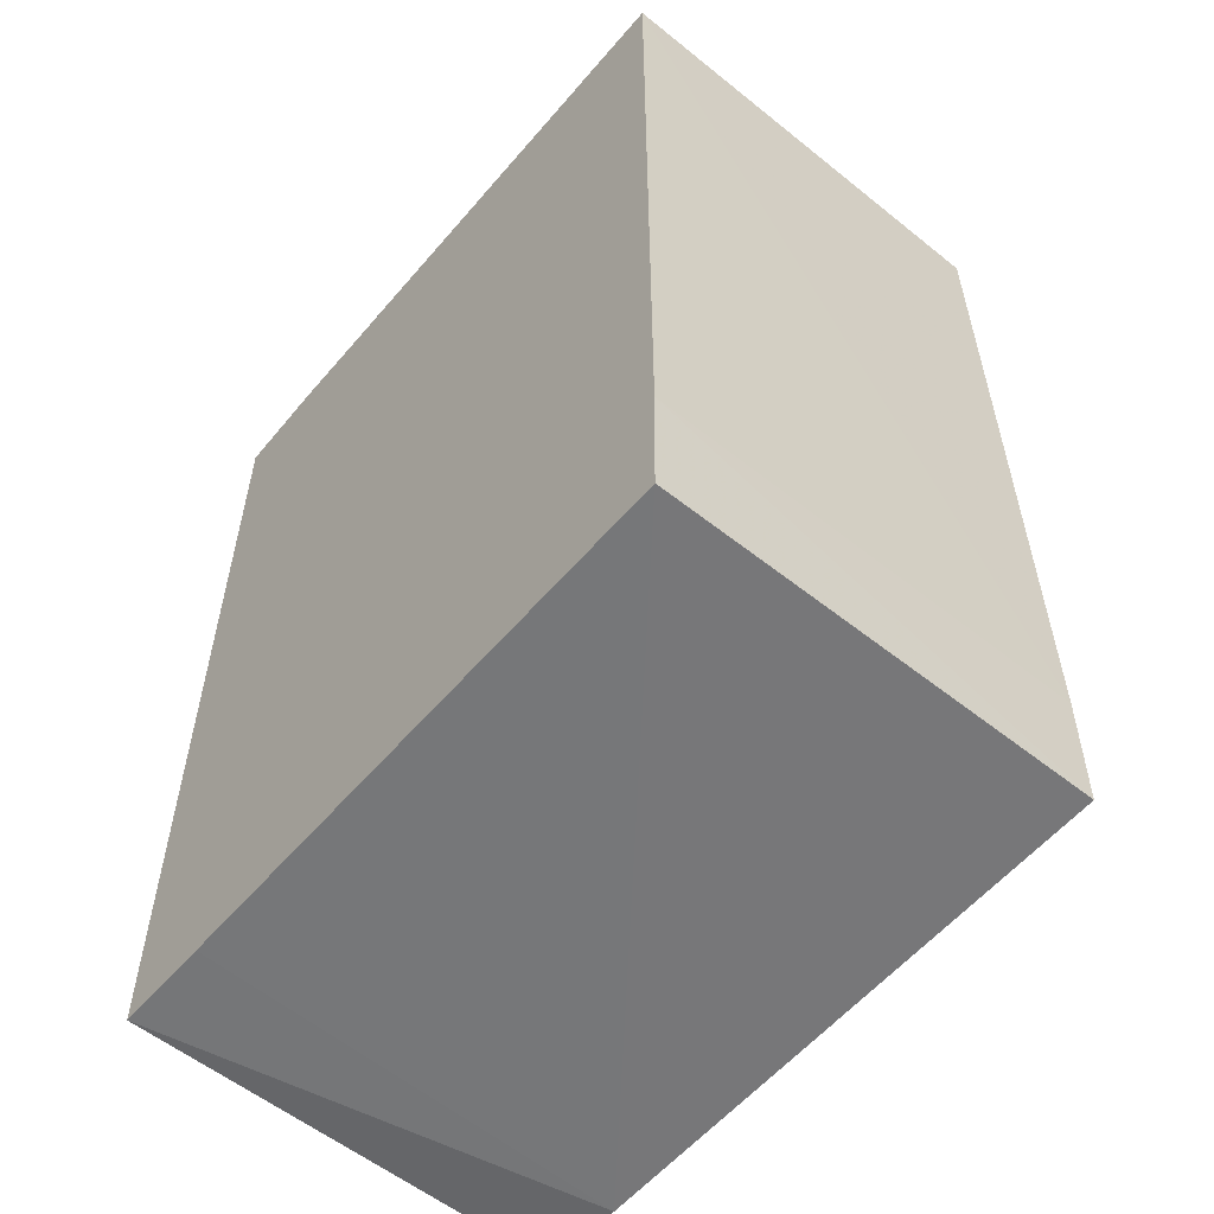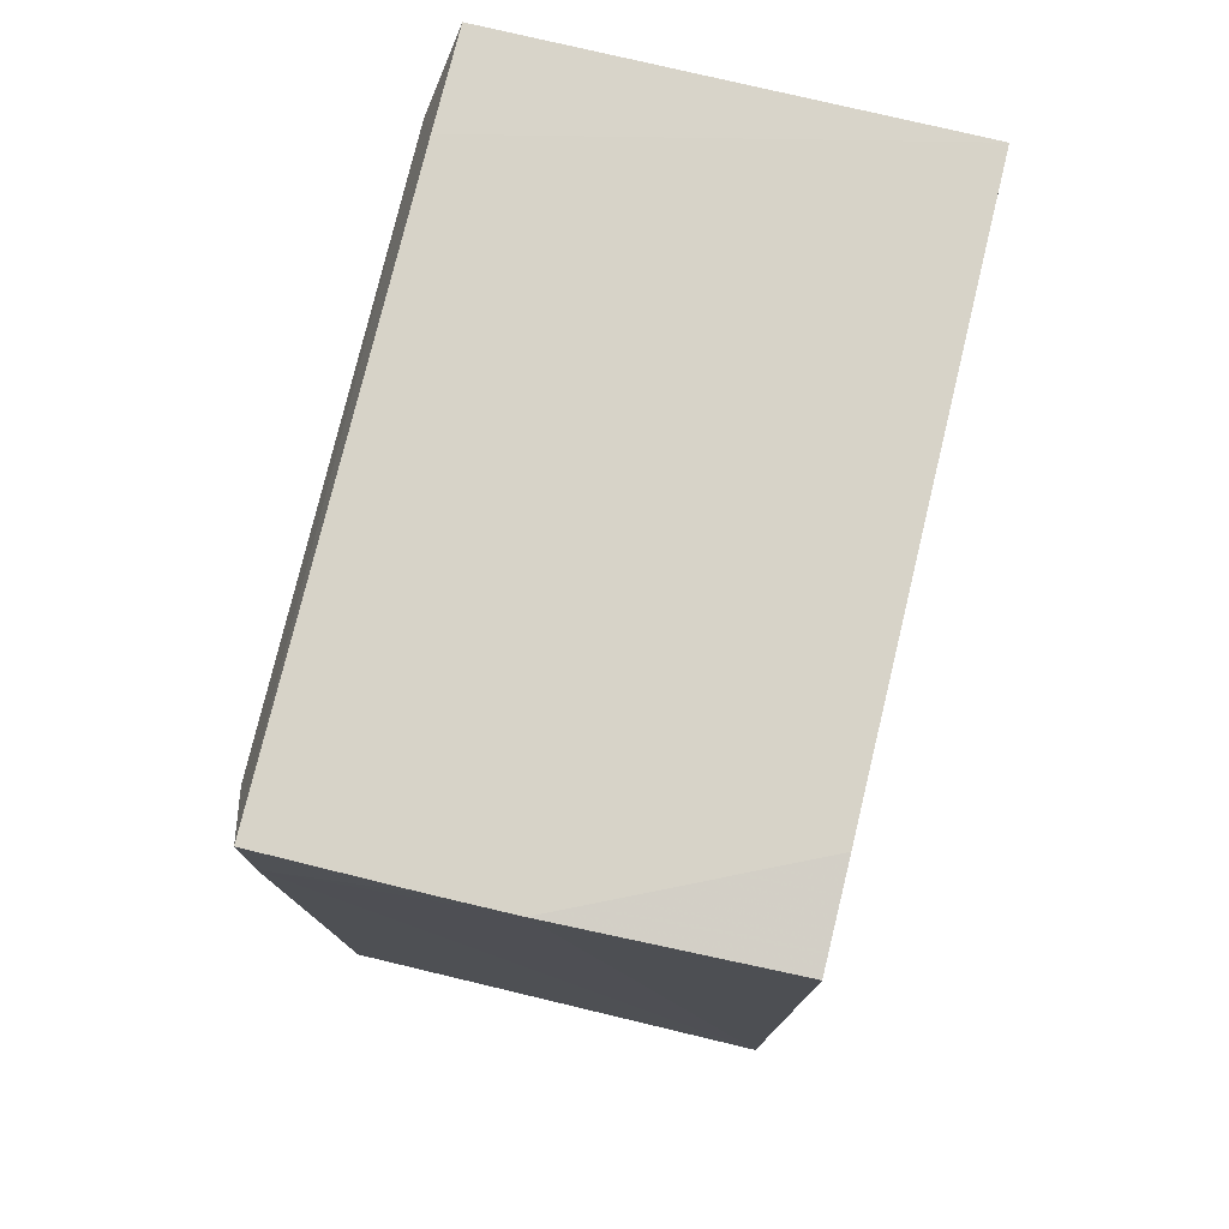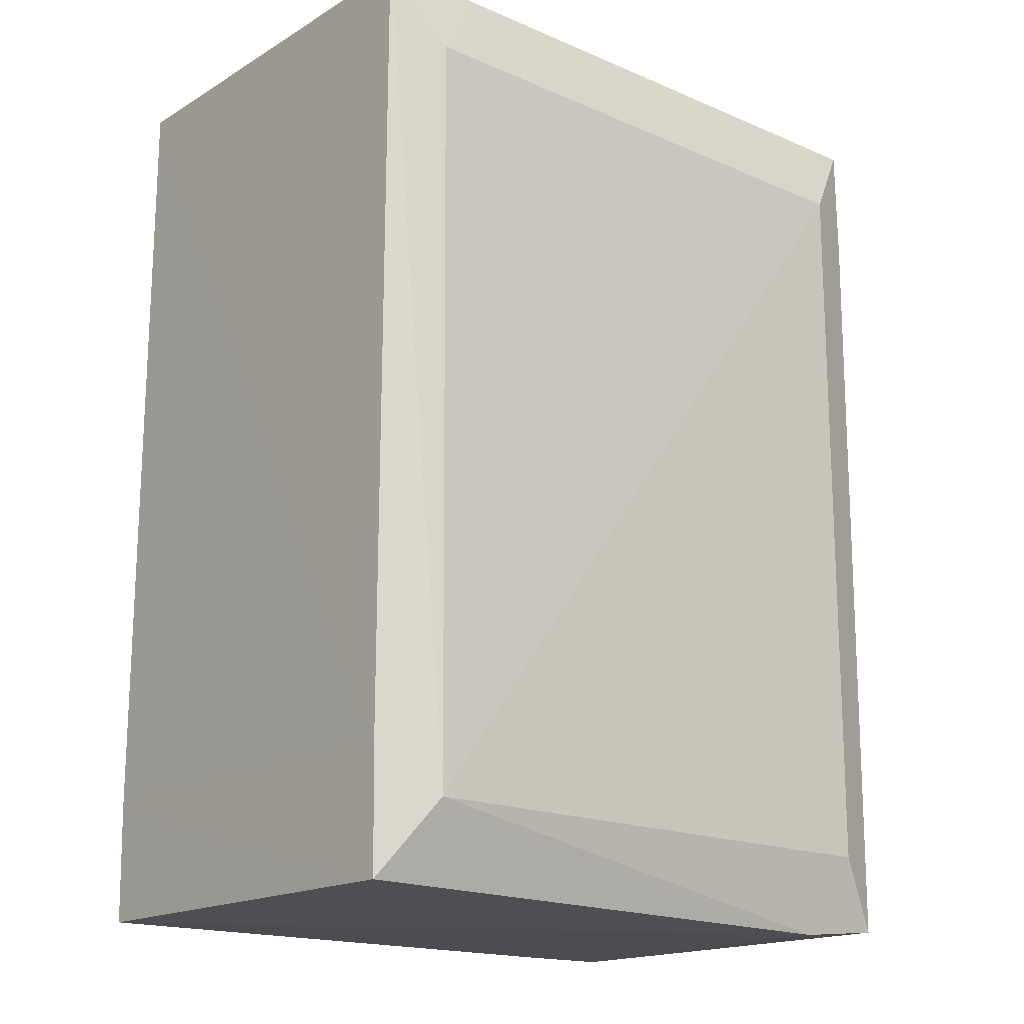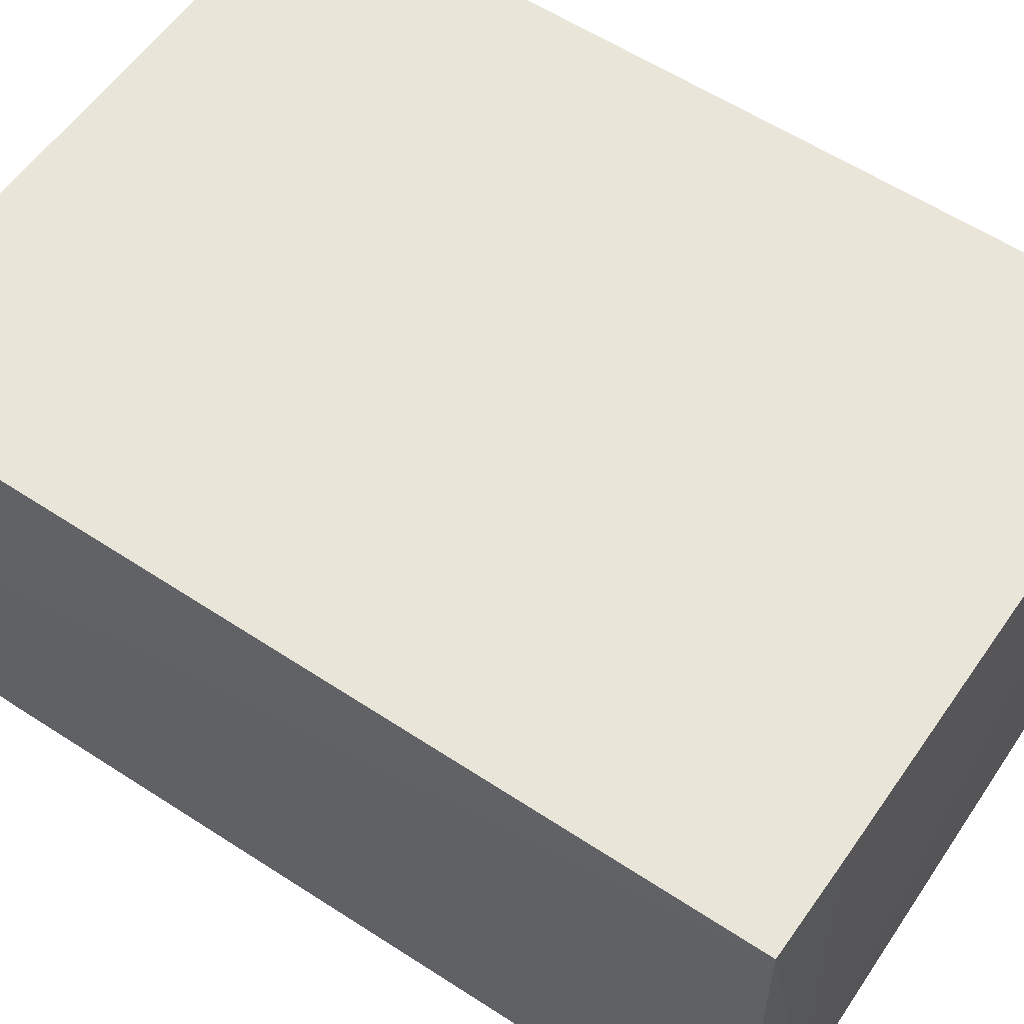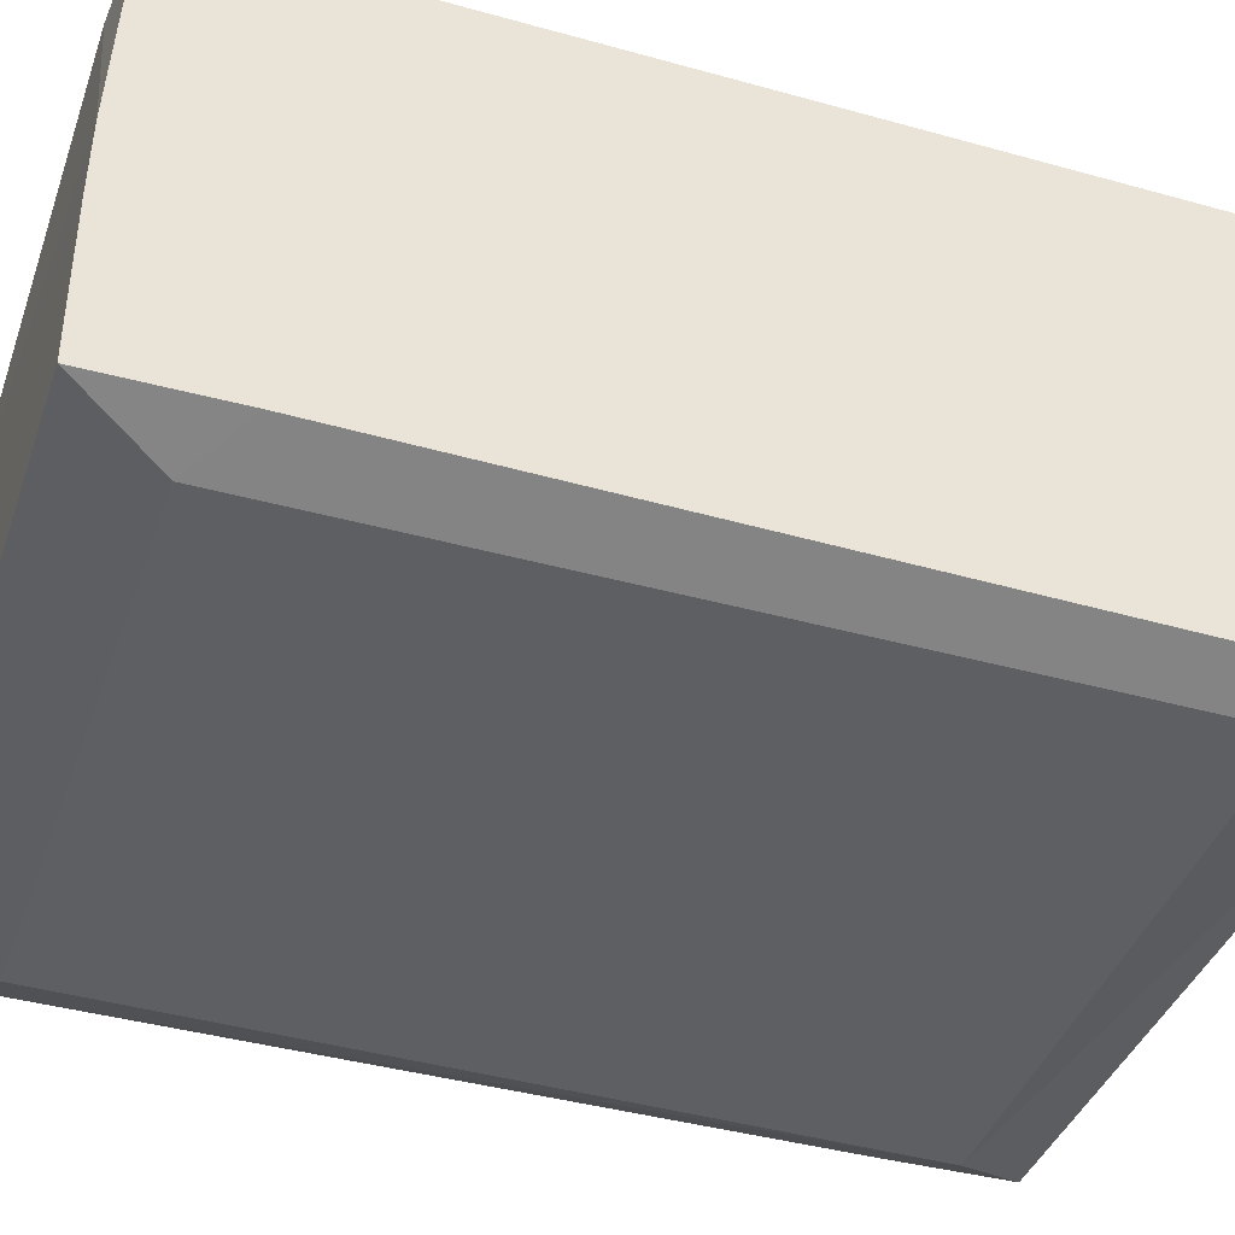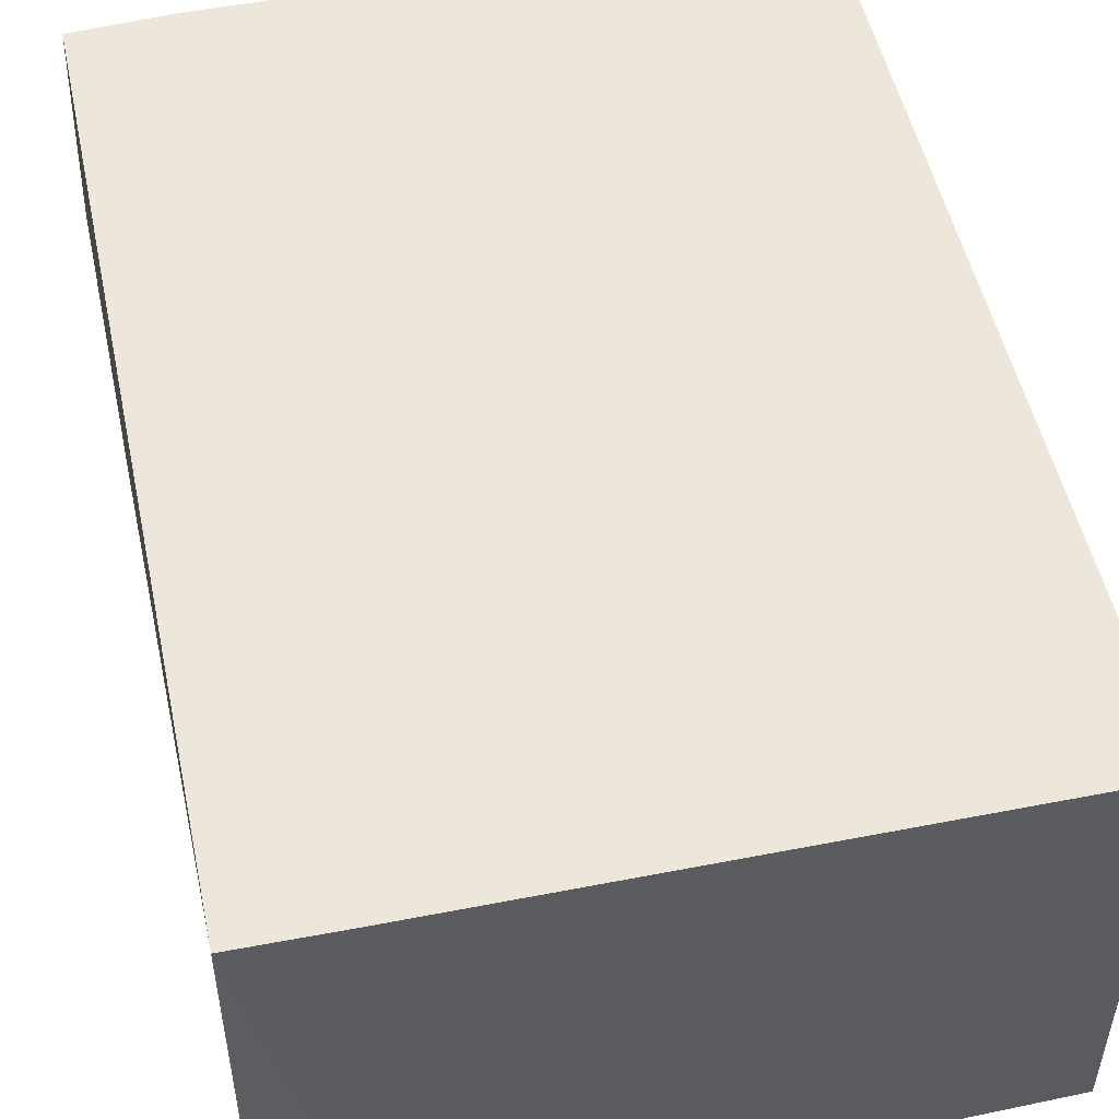
<metadata>
{"format":"obj","ext":"obj","renderer":"f3d","projection":"perspective","resolution":1024,"background":"white","views":[{"elev":-56.5,"azim":50.2,"up":"+Y"},{"elev":77.3,"azim":-76.4,"up":"+Y"},{"elev":-17.5,"azim":139.6,"up":"+Y"},{"elev":57.7,"azim":-55.6,"up":"+Z"},{"elev":-40.8,"azim":-108.8,"up":"+Z"},{"elev":51.5,"azim":-12.1,"up":"+Z"}]}
</metadata>
<code>
v 0.109 -0.1067 -0.04309
v 0.09081 -0.1223 -0.05291
v 0.1085 0.1524 -0.04309
v -0.1086 -0.1464 -0.04309
v -0.1082 -0.1457 0.09999
v -0.1109 0.1132 -0.04309
v -0.07783 -0.1494 -0.04309
v -0.1082 -0.1457 0.09999
v -0.1086 -0.1464 -0.04309
v 0.109 -0.1067 -0.04309
v 0.1085 0.1524 -0.04309
v 0.1088 0.1529 0.09999
v -0.09261 -0.1223 -0.04938
v 0.09081 -0.1223 -0.05291
v -0.07783 -0.1494 -0.04309
v -0.07783 -0.1494 -0.04309
v -0.1086 -0.1464 -0.04309
v -0.09261 -0.1223 -0.04938
v -0.07693 0.1529 0.09999
v -0.1081 0.1509 0.09999
v -0.1082 -0.1457 0.09999
v 0.109 -0.1067 -0.04309
v 0.1088 0.1529 0.09999
v 0.1088 -0.1065 0.09999
v 0.1084 -0.147 -0.04309
v 0.09081 -0.1223 -0.05291
v 0.109 -0.1067 -0.04309
v 0.109 -0.1067 -0.04309
v 0.1088 -0.1065 0.09999
v 0.1084 -0.147 -0.04309
v -0.07783 -0.1494 -0.04309
v 0.09081 -0.1223 -0.05291
v 0.1084 -0.147 -0.04309
v -0.1109 0.1132 -0.04309
v -0.1106 0.1543 0.004605
v -0.1104 0.1541 -0.04309
v 0.09081 0.1266 -0.05069
v 0.1085 0.1524 -0.04309
v 0.09081 -0.1223 -0.05291
v -0.09261 0.1266 -0.05027
v 0.09081 0.1266 -0.05069
v 0.09081 -0.1223 -0.05291
v -0.1104 0.1541 -0.04309
v 0.09081 0.1266 -0.05069
v -0.09261 0.1266 -0.05027
v -0.1109 0.1132 -0.04309
v -0.1104 0.1541 -0.04309
v -0.09261 0.1266 -0.05027
v -0.09261 0.1266 -0.05027
v -0.1086 -0.1464 -0.04309
v -0.1109 0.1132 -0.04309
v -0.1104 0.1541 0.02845
v -0.07693 0.1529 0.09999
v 0.1088 0.1529 0.09999
v 0.1088 0.1529 0.09999
v -0.1106 0.1543 0.004605
v -0.1104 0.1541 0.02845
v -0.1081 0.1509 0.09999
v -0.07693 0.1529 0.09999
v -0.1104 0.1541 0.02845
v -0.1109 0.1132 -0.04309
v -0.1082 -0.1457 0.09999
v -0.1104 0.1541 0.02845
v -0.1104 0.1541 0.02845
v -0.1106 0.1543 0.004605
v -0.1109 0.1132 -0.04309
v -0.1082 -0.1457 0.09999
v -0.1081 0.1509 0.09999
v -0.1104 0.1541 0.02845
v 0.108 -0.1465 0.09999
v 0.1084 -0.147 -0.04309
v 0.1088 -0.1065 0.09999
v -0.07783 -0.1494 -0.04309
v 0.1084 -0.147 -0.04309
v 0.108 -0.1465 0.09999
v 0.1085 0.1524 -0.04309
v 0.09081 0.1266 -0.05069
v 0.07646 0.1534 -0.04309
v 0.07646 0.1534 -0.04309
v 0.09081 0.1266 -0.05069
v -0.1104 0.1541 -0.04309
v 0.07646 0.1534 -0.04309
v 0.1088 0.1529 0.09999
v 0.1085 0.1524 -0.04309
v 0.07646 0.1534 -0.04309
v -0.1104 0.1541 -0.04309
v -0.1106 0.1543 0.004605
v 0.07646 0.1534 -0.04309
v -0.1106 0.1543 0.004605
v 0.1088 0.1529 0.09999
v 0.09081 -0.1223 -0.05291
v -0.09261 -0.1223 -0.04938
v -0.09261 0.01994 -0.04989
v -0.09261 0.01994 -0.04989
v -0.09261 0.1266 -0.05027
v 0.09081 -0.1223 -0.05291
v -0.09261 0.01994 -0.04989
v -0.09261 -0.1223 -0.04938
v -0.1086 -0.1464 -0.04309
v -0.1086 -0.1464 -0.04309
v -0.09261 0.1266 -0.05027
v -0.09261 0.01994 -0.04989
v -0.07611 -0.1461 0.09999
v -0.1082 -0.1457 0.09999
v -0.07783 -0.1494 -0.04309
v -0.07611 -0.1461 0.09999
v -0.07693 0.1529 0.09999
v -0.1082 -0.1457 0.09999
v -0.07783 -0.1494 -0.04309
v 0.108 -0.1465 0.09999
v -0.07611 -0.1461 0.09999
v 0.1088 0.1529 0.09999
v -0.07693 0.1529 0.09999
v -0.07611 -0.1461 0.09999
v -0.07611 -0.1461 0.09999
v 0.1088 -0.1065 0.09999
v 0.1088 0.1529 0.09999
v -0.07611 -0.1461 0.09999
v 0.108 -0.1465 0.09999
v 0.1088 -0.1065 0.09999
f 1 2 3
f 4 5 6
f 7 8 9
f 10 11 12
f 13 14 15
f 16 17 18
f 19 20 21
f 22 23 24
f 25 26 27
f 28 29 30
f 31 32 33
f 34 35 36
f 37 38 39
f 40 41 42
f 43 44 45
f 46 47 48
f 49 50 51
f 52 53 54
f 55 56 57
f 58 59 60
f 61 62 63
f 64 65 66
f 67 68 69
f 70 71 72
f 73 74 75
f 76 77 78
f 79 80 81
f 82 83 84
f 85 86 87
f 88 89 90
f 91 92 93
f 94 95 96
f 97 98 99
f 100 101 102
f 103 104 105
f 106 107 108
f 109 110 111
f 112 113 114
f 115 116 117
f 118 119 120

</code>
